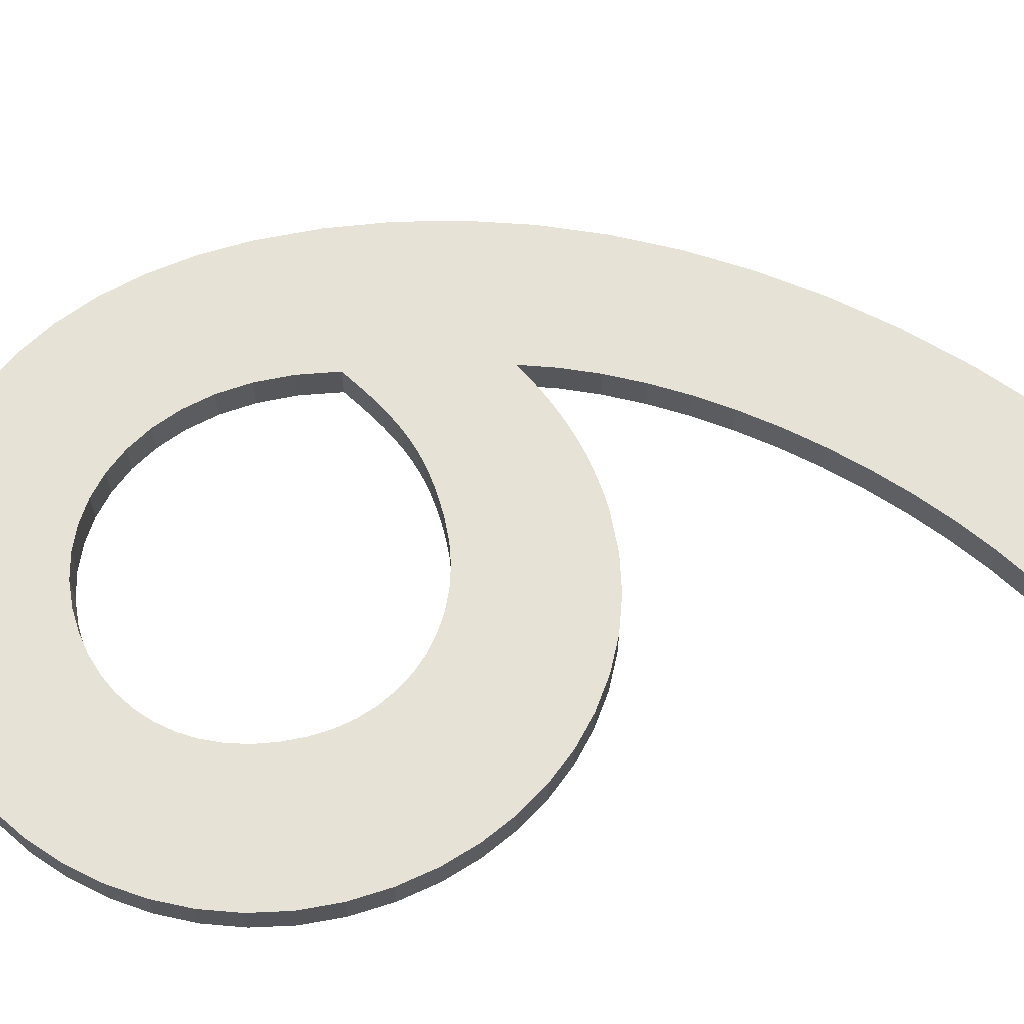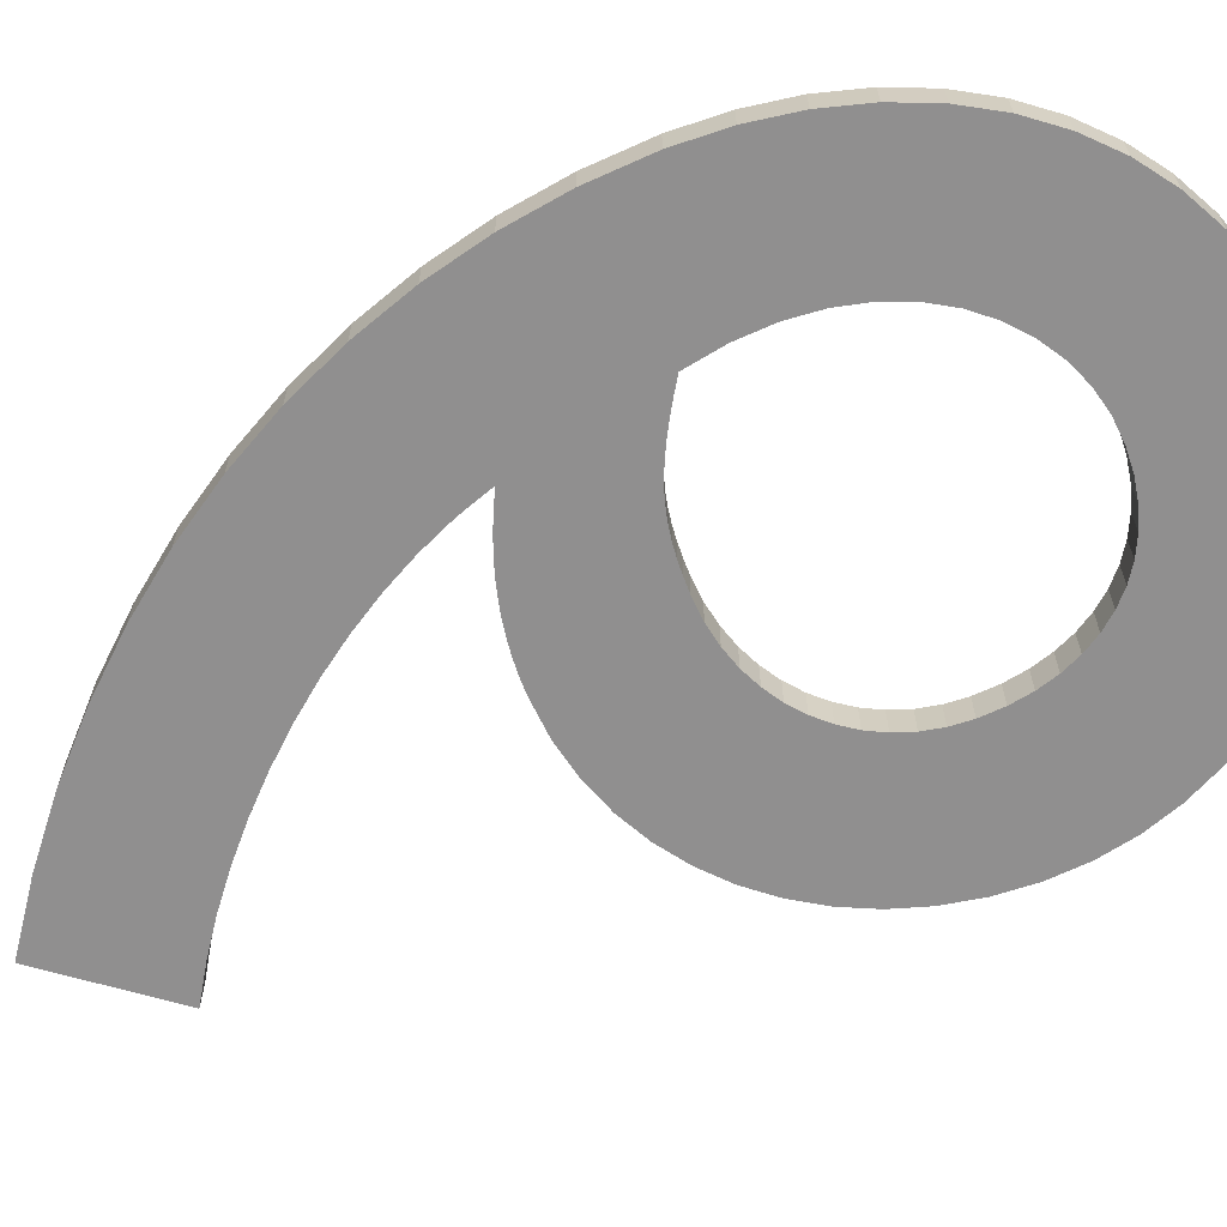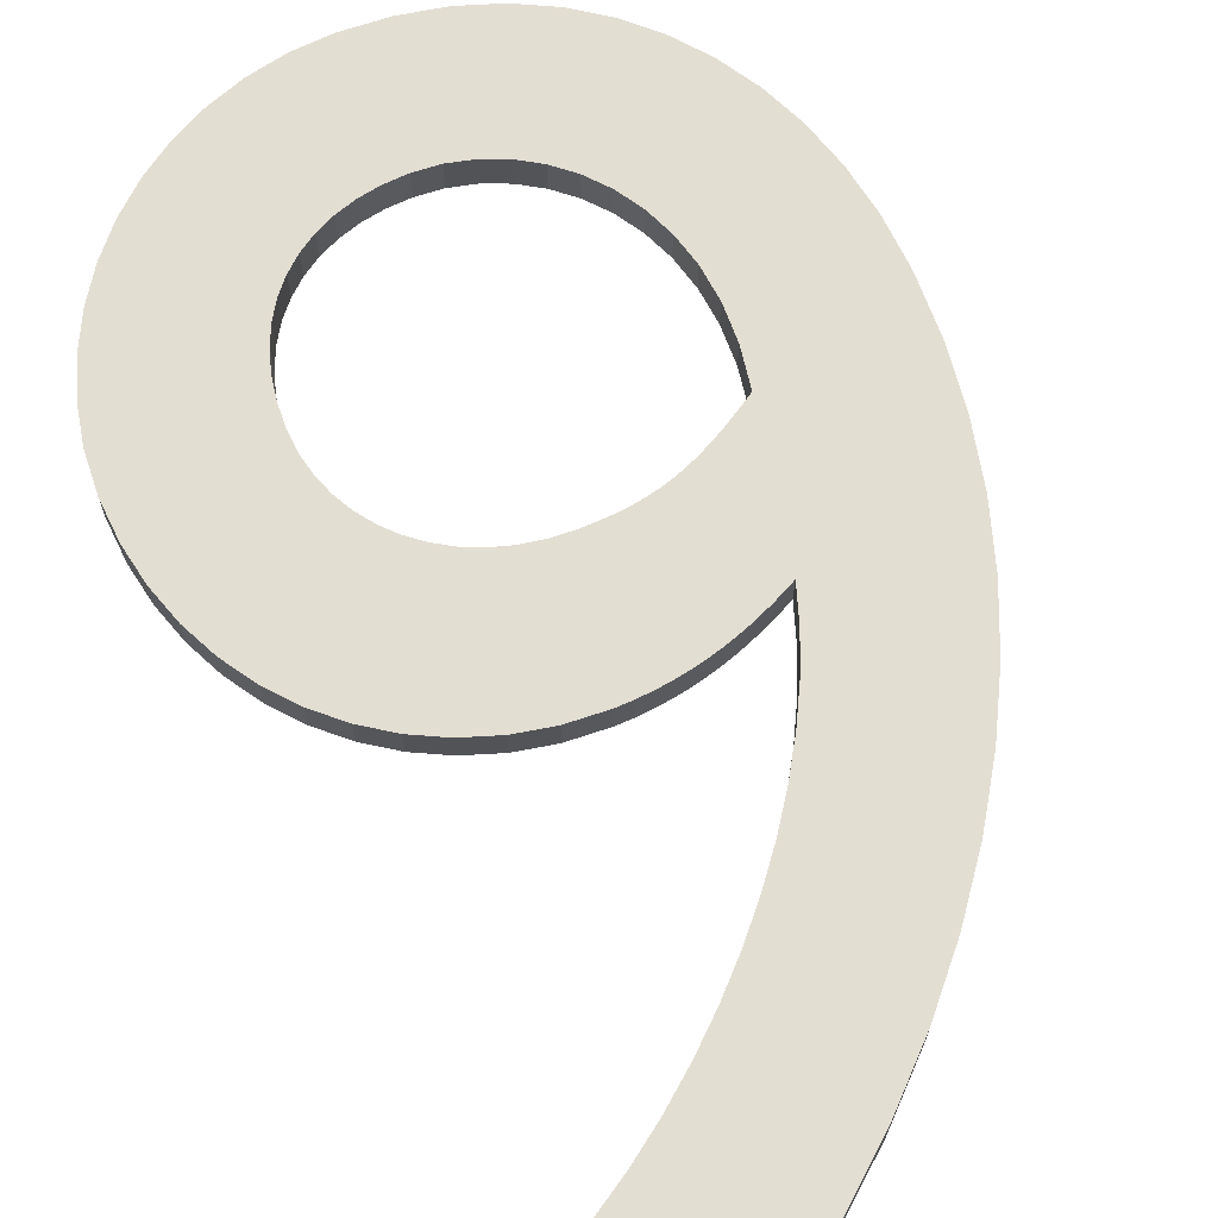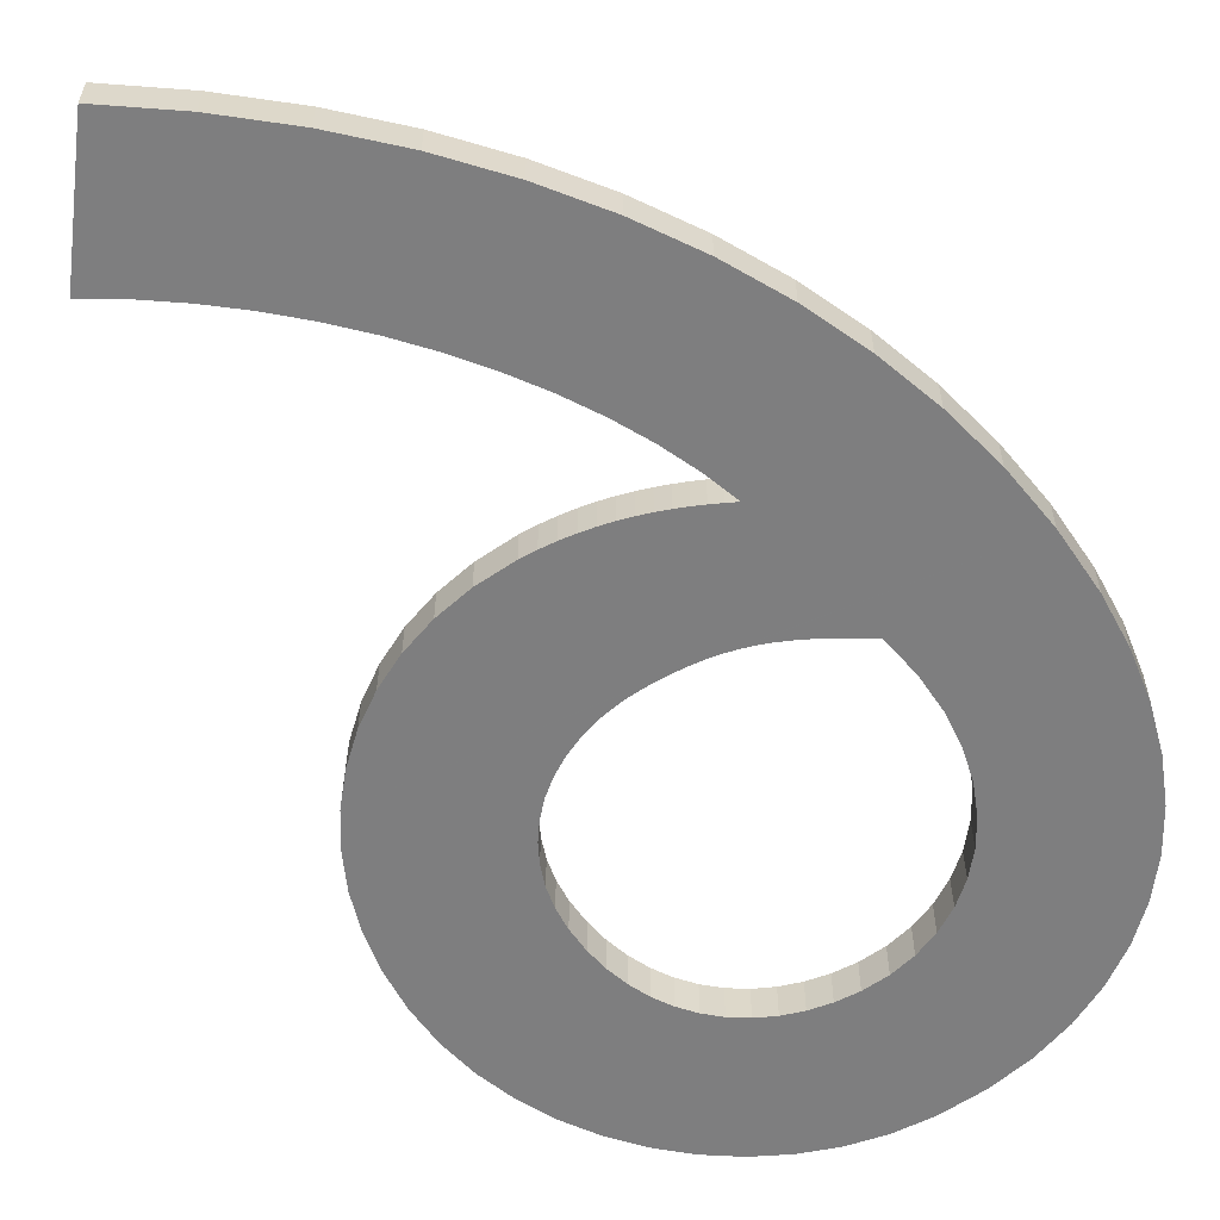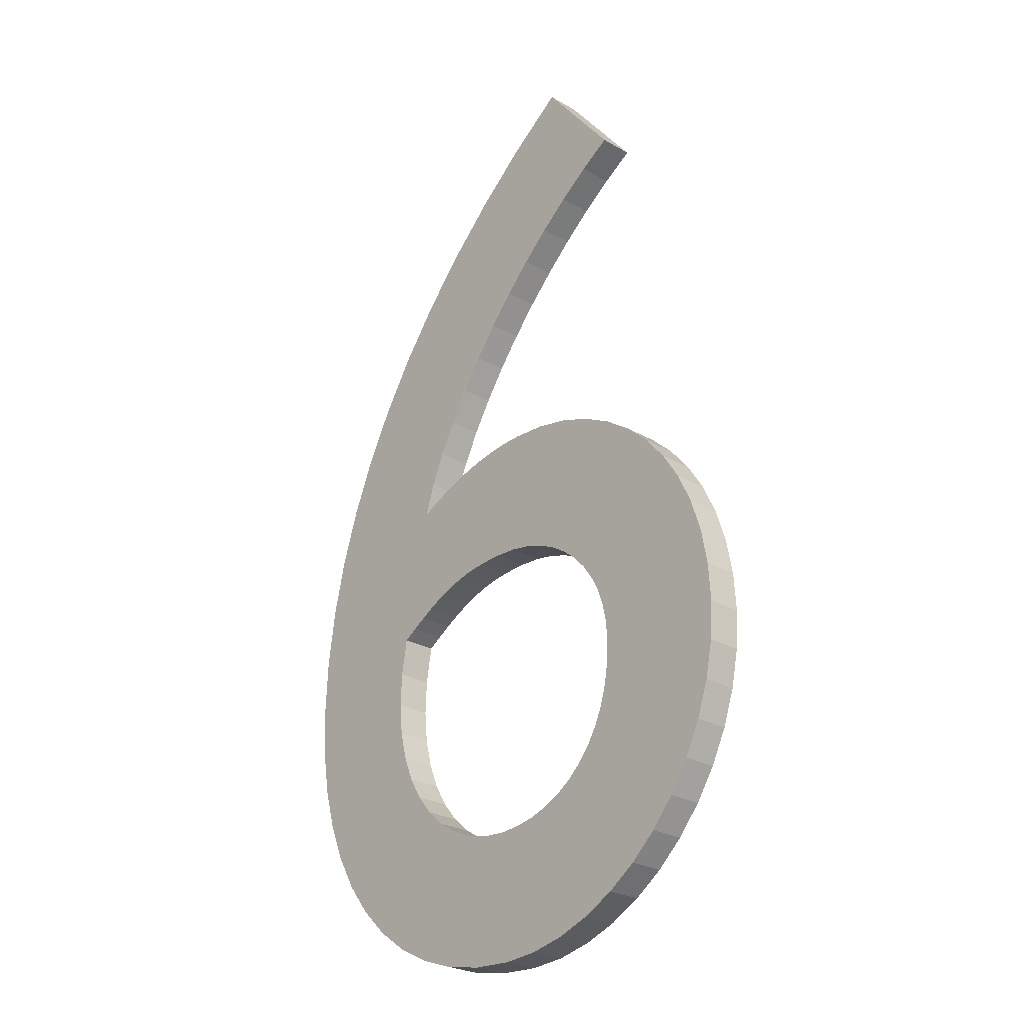
<metadata>
{"format":"obj","ext":"obj","renderer":"f3d","projection":"perspective","resolution":1024,"background":"white","views":[{"elev":63.4,"azim":75.7,"up":"+Z"},{"elev":-65.4,"azim":-68.2,"up":"+Z"},{"elev":67.6,"azim":157.5,"up":"+Z"},{"elev":-59.5,"azim":-148.8,"up":"+Z"},{"elev":-26.2,"azim":47.9,"up":"+Y"}]}
</metadata>
<code>
o Text_Mesh
v 0.471 1.027 -0
v 0.4078 0.9814 -0
v 0.3497 0.9331 -0
v 0.2967 0.8822 -0
v 0.249 0.8289 -0
v 0.2066 0.7734 -0
v 0.1696 0.716 -0
v 0.1381 0.657 -0
v 0.1121 0.5966 -0
v 0.09178 0.5351 -0
v 0.07716 0.4727 -0
v 0.06834 0.4096 -0
v 0.06538 0.3462 -0
v 0.0681 0.2942 -0
v 0.07608 0.2453 -0
v 0.08909 0.1998 -0
v 0.1069 0.1579 -0
v 0.1292 0.1199 -0
v 0.1558 0.08618 -0
v 0.1865 0.05688 -0
v 0.221 0.03231 -0
v 0.2591 0.01272 -0
v 0.3005 -0.001596 0
v 0.345 -0.01038 0
v 0.3923 -0.01337 0
v 0.4322 -0.01056 0
v 0.4706 -0.002373 0
v 0.5073 0.0108 -0
v 0.5417 0.02856 -0
v 0.5735 0.05054 -0
v 0.6024 0.07634 -0
v 0.6278 0.1056 -0
v 0.6495 0.1379 -0
v 0.6671 0.1728 -0
v 0.6801 0.21 -0
v 0.6882 0.2491 -0
v 0.691 0.2898 -0
v 0.6885 0.3308 -0
v 0.6812 0.37 -0
v 0.6694 0.4068 -0
v 0.6534 0.441 -0
v 0.6334 0.4724 -0
v 0.6098 0.5006 -0
v 0.5828 0.5252 -0
v 0.5527 0.5461 -0
v 0.5198 0.5629 -0
v 0.4844 0.5752 -0
v 0.4468 0.5828 -0
v 0.4071 0.5855 -0
v 0.3907 0.585 -0
v 0.3749 0.5838 -0
v 0.3597 0.5819 -0
v 0.3451 0.5793 -0
v 0.3311 0.5761 -0
v 0.3176 0.5725 -0
v 0.3047 0.5683 -0
v 0.2923 0.5639 -0
v 0.2805 0.5591 -0
v 0.2692 0.5542 -0
v 0.2584 0.549 -0
v 0.2482 0.5438 -0
v 0.2603 0.5792 -0
v 0.2757 0.6146 -0
v 0.2942 0.6497 -0
v 0.3155 0.6844 -0
v 0.3393 0.7183 -0
v 0.3655 0.7513 -0
v 0.3939 0.7831 -0
v 0.424 0.8134 -0
v 0.4559 0.842 -0
v 0.4891 0.8687 -0
v 0.5234 0.8932 -0
v 0.5587 0.9153 -0
v 0.2169 0.3938 -0
v 0.2323 0.4036 -0
v 0.2467 0.4122 -0
v 0.2602 0.4197 -0
v 0.2731 0.4261 -0
v 0.2855 0.4316 -0
v 0.2977 0.4361 -0
v 0.3099 0.4398 -0
v 0.3223 0.4426 -0
v 0.335 0.4448 -0
v 0.3483 0.4462 -0
v 0.3624 0.447 -0
v 0.3774 0.4473 -0
v 0.401 0.4459 -0
v 0.4234 0.4419 -0
v 0.4444 0.4354 -0
v 0.4639 0.4266 -0
v 0.4817 0.4157 -0
v 0.4976 0.4027 -0
v 0.5115 0.3879 -0
v 0.5233 0.3713 -0
v 0.5327 0.3532 -0
v 0.5396 0.3338 -0
v 0.5439 0.313 -0
v 0.5453 0.2912 -0
v 0.544 0.2671 -0
v 0.54 0.2443 -0
v 0.5336 0.2232 -0
v 0.5248 0.2038 -0
v 0.5138 0.1863 -0
v 0.5006 0.1707 -0
v 0.4854 0.1572 -0
v 0.4683 0.1458 -0
v 0.4494 0.1368 -0
v 0.4289 0.1302 -0
v 0.4068 0.1262 -0
v 0.3834 0.1248 -0
v 0.3572 0.1269 -0
v 0.3317 0.1332 -0
v 0.3074 0.1434 -0
v 0.2847 0.1576 -0
v 0.2642 0.1754 -0
v 0.2461 0.1969 -0
v 0.2311 0.2218 -0
v 0.2195 0.2501 -0
v 0.2118 0.2815 -0
v 0.2085 0.3161 -0
v 0.2101 0.3535 -0
v 0.471 1.027 -0.03715
v 0.4078 0.9814 -0.03715
v 0.3497 0.9331 -0.03715
v 0.2967 0.8822 -0.03715
v 0.249 0.8289 -0.03715
v 0.2066 0.7734 -0.03715
v 0.1696 0.716 -0.03715
v 0.1381 0.657 -0.03715
v 0.1121 0.5966 -0.03715
v 0.09178 0.5351 -0.03715
v 0.07716 0.4727 -0.03715
v 0.06834 0.4096 -0.03715
v 0.06538 0.3462 -0.03715
v 0.0681 0.2942 -0.03715
v 0.07608 0.2453 -0.03715
v 0.08909 0.1998 -0.03715
v 0.1069 0.1579 -0.03715
v 0.1292 0.1199 -0.03715
v 0.1558 0.08618 -0.03715
v 0.1865 0.05688 -0.03715
v 0.221 0.03231 -0.03715
v 0.2591 0.01272 -0.03715
v 0.3005 -0.001596 -0.03715
v 0.345 -0.01038 -0.03715
v 0.3923 -0.01337 -0.03715
v 0.4322 -0.01056 -0.03715
v 0.4706 -0.002373 -0.03715
v 0.5073 0.0108 -0.03715
v 0.5417 0.02856 -0.03715
v 0.5735 0.05054 -0.03715
v 0.6024 0.07634 -0.03715
v 0.6278 0.1056 -0.03715
v 0.6495 0.1379 -0.03715
v 0.6671 0.1728 -0.03715
v 0.6801 0.21 -0.03715
v 0.6882 0.2491 -0.03715
v 0.691 0.2898 -0.03715
v 0.6885 0.3308 -0.03715
v 0.6812 0.37 -0.03715
v 0.6694 0.4068 -0.03715
v 0.6534 0.441 -0.03715
v 0.6334 0.4724 -0.03715
v 0.6098 0.5006 -0.03715
v 0.5828 0.5252 -0.03715
v 0.5527 0.5461 -0.03715
v 0.5198 0.5629 -0.03715
v 0.4844 0.5752 -0.03715
v 0.4468 0.5828 -0.03715
v 0.4071 0.5855 -0.03715
v 0.3907 0.585 -0.03715
v 0.3749 0.5838 -0.03715
v 0.3597 0.5819 -0.03715
v 0.3451 0.5793 -0.03715
v 0.3311 0.5761 -0.03715
v 0.3176 0.5725 -0.03715
v 0.3047 0.5683 -0.03715
v 0.2923 0.5639 -0.03715
v 0.2805 0.5591 -0.03715
v 0.2692 0.5542 -0.03715
v 0.2584 0.549 -0.03715
v 0.2482 0.5438 -0.03715
v 0.2603 0.5792 -0.03715
v 0.2757 0.6146 -0.03715
v 0.2942 0.6497 -0.03715
v 0.3155 0.6844 -0.03715
v 0.3393 0.7183 -0.03715
v 0.3655 0.7513 -0.03715
v 0.3939 0.7831 -0.03715
v 0.424 0.8134 -0.03715
v 0.4559 0.842 -0.03715
v 0.4891 0.8687 -0.03715
v 0.5234 0.8932 -0.03715
v 0.5587 0.9153 -0.03715
v 0.2169 0.3938 -0.03715
v 0.2323 0.4036 -0.03715
v 0.2467 0.4122 -0.03715
v 0.2602 0.4197 -0.03715
v 0.2731 0.4261 -0.03715
v 0.2855 0.4316 -0.03715
v 0.2977 0.4361 -0.03715
v 0.3099 0.4398 -0.03715
v 0.3223 0.4426 -0.03715
v 0.335 0.4448 -0.03715
v 0.3483 0.4462 -0.03715
v 0.3624 0.447 -0.03715
v 0.3774 0.4473 -0.03715
v 0.401 0.4459 -0.03715
v 0.4234 0.4419 -0.03715
v 0.4444 0.4354 -0.03715
v 0.4639 0.4266 -0.03715
v 0.4817 0.4157 -0.03715
v 0.4976 0.4027 -0.03715
v 0.5115 0.3879 -0.03715
v 0.5233 0.3713 -0.03715
v 0.5327 0.3532 -0.03715
v 0.5396 0.3338 -0.03715
v 0.5439 0.313 -0.03715
v 0.5453 0.2912 -0.03715
v 0.544 0.2671 -0.03715
v 0.54 0.2443 -0.03715
v 0.5336 0.2232 -0.03715
v 0.5248 0.2038 -0.03715
v 0.5138 0.1863 -0.03715
v 0.5006 0.1707 -0.03715
v 0.4854 0.1572 -0.03715
v 0.4683 0.1458 -0.03715
v 0.4494 0.1368 -0.03715
v 0.4289 0.1302 -0.03715
v 0.4068 0.1262 -0.03715
v 0.3834 0.1248 -0.03715
v 0.3572 0.1269 -0.03715
v 0.3317 0.1332 -0.03715
v 0.3074 0.1434 -0.03715
v 0.2847 0.1576 -0.03715
v 0.2642 0.1754 -0.03715
v 0.2461 0.1969 -0.03715
v 0.2311 0.2218 -0.03715
v 0.2195 0.2501 -0.03715
v 0.2118 0.2815 -0.03715
v 0.2085 0.3161 -0.03715
v 0.2101 0.3535 -0.03715
f 2 73 1
f 3 73 2
f 4 73 3
f 4 72 73
f 4 71 72
f 5 71 4
f 5 70 71
f 5 69 70
f 6 69 5
f 6 68 69
f 6 67 68
f 7 67 6
f 7 66 67
f 7 65 66
f 8 65 7
f 8 64 65
f 9 64 8
f 9 63 64
f 9 62 63
f 10 62 9
f 50 48 49
f 51 48 50
f 52 48 51
f 52 47 48
f 53 47 52
f 54 47 53
f 10 61 62
f 55 47 54
f 55 46 47
f 56 46 55
f 57 46 56
f 58 46 57
f 58 45 46
f 59 45 58
f 60 45 59
f 61 45 60
f 61 44 45
f 10 44 61
f 11 44 10
f 11 43 44
f 11 42 43
f 12 83 11
f 83 84 11
f 84 42 11
f 84 85 42
f 85 86 42
f 86 41 42
f 87 41 86
f 88 41 87
f 12 82 83
f 12 81 82
f 89 41 88
f 89 40 41
f 12 80 81
f 12 79 80
f 90 40 89
f 12 78 79
f 91 40 90
f 12 77 78
f 12 76 77
f 92 40 91
f 12 75 76
f 13 75 12
f 92 39 40
f 13 74 75
f 93 39 92
f 13 121 74
f 94 39 93
f 95 39 94
f 95 38 39
f 13 120 121
f 96 38 95
f 14 120 13
f 97 38 96
f 97 37 38
f 14 119 120
f 98 37 97
f 15 119 14
f 99 37 98
f 99 36 37
f 15 118 119
f 100 36 99
f 15 117 118
f 100 35 36
f 16 117 15
f 101 35 100
f 102 35 101
f 16 116 117
f 102 34 35
f 103 34 102
f 17 116 16
f 17 115 116
f 104 34 103
f 17 114 115
f 104 33 34
f 105 33 104
f 18 114 17
f 18 113 114
f 106 33 105
f 107 33 106
f 18 112 113
f 107 32 33
f 108 32 107
f 18 111 112
f 109 32 108
f 18 110 111
f 110 32 109
f 18 32 110
f 19 32 18
f 19 31 32
f 20 31 19
f 20 30 31
f 21 30 20
f 21 29 30
f 22 29 21
f 22 28 29
f 23 28 22
f 23 27 28
f 24 27 23
f 24 26 27
f 25 26 24
f 122 194 123
f 123 194 124
f 124 194 125
f 194 193 125
f 193 192 125
f 125 192 126
f 192 191 126
f 191 190 126
f 126 190 127
f 190 189 127
f 189 188 127
f 127 188 128
f 188 187 128
f 187 186 128
f 128 186 129
f 186 185 129
f 129 185 130
f 185 184 130
f 184 183 130
f 130 183 131
f 170 169 171
f 171 169 172
f 172 169 173
f 169 168 173
f 173 168 174
f 174 168 175
f 183 182 131
f 175 168 176
f 168 167 176
f 176 167 177
f 177 167 178
f 178 167 179
f 167 166 179
f 179 166 180
f 180 166 181
f 181 166 182
f 166 165 182
f 182 165 131
f 131 165 132
f 165 164 132
f 164 163 132
f 132 204 133
f 132 205 204
f 132 163 205
f 163 206 205
f 163 207 206
f 163 162 207
f 207 162 208
f 208 162 209
f 204 203 133
f 203 202 133
f 209 162 210
f 162 161 210
f 202 201 133
f 201 200 133
f 210 161 211
f 200 199 133
f 211 161 212
f 199 198 133
f 198 197 133
f 212 161 213
f 197 196 133
f 133 196 134
f 161 160 213
f 196 195 134
f 213 160 214
f 195 242 134
f 214 160 215
f 215 160 216
f 160 159 216
f 242 241 134
f 216 159 217
f 134 241 135
f 217 159 218
f 159 158 218
f 241 240 135
f 218 158 219
f 135 240 136
f 219 158 220
f 158 157 220
f 240 239 136
f 220 157 221
f 239 238 136
f 157 156 221
f 136 238 137
f 221 156 222
f 222 156 223
f 238 237 137
f 156 155 223
f 223 155 224
f 137 237 138
f 237 236 138
f 224 155 225
f 236 235 138
f 155 154 225
f 225 154 226
f 138 235 139
f 235 234 139
f 226 154 227
f 227 154 228
f 234 233 139
f 154 153 228
f 228 153 229
f 233 232 139
f 229 153 230
f 232 231 139
f 230 153 231
f 231 153 139
f 139 153 140
f 153 152 140
f 140 152 141
f 152 151 141
f 141 151 142
f 151 150 142
f 142 150 143
f 150 149 143
f 143 149 144
f 149 148 144
f 144 148 145
f 148 147 145
f 145 147 146
f 52 173 174
f 25 146 147
f 30 29 150
f 73 194 122
f 77 198 199
f 60 181 182
f 41 162 163
f 85 84 205
f 118 239 240
f 45 166 167
f 69 190 191
f 98 219 220
f 9 130 131
f 64 185 186
f 13 134 135
f 37 158 159
f 80 201 202
f 24 145 146
f 66 65 186
f 5 126 127
f 88 209 210
f 20 141 142
f 114 235 236
f 33 154 155
f 92 213 214
f 111 232 233
f 53 174 175
f 28 149 150
f 107 228 229
f 1 122 123
f 103 224 225
f 72 193 194
f 42 163 164
f 76 197 198
f 49 170 171
f 32 153 154
f 87 208 209
f 46 167 168
f 13 12 133
f 83 204 205
f 57 178 179
f 68 189 190
f 119 240 241
f 38 159 160
f 61 182 183
f 99 220 221
f 91 212 213
f 16 137 138
f 23 144 145
f 35 34 155
f 19 140 141
f 9 8 129
f 95 216 217
f 54 175 176
f 104 225 226
f 115 236 237
f 4 125 126
f 75 196 197
f 27 148 149
f 108 229 230
f 51 50 171
f 100 221 222
f 87 86 207
f 43 164 165
f 80 79 200
f 31 152 153
f 58 179 180
f 11 132 133
f 62 183 184
f 71 192 193
f 96 217 218
f 47 168 169
f 67 188 189
f 116 237 238
f 22 143 144
f 15 136 137
f 39 160 161
f 82 203 204
f 35 156 157
f 94 215 216
f 112 233 234
f 7 128 129
f 91 90 211
f 18 139 140
f 105 226 227
f 3 124 125
f 109 230 231
f 121 120 241
f 121 242 195
f 55 176 177
f 26 147 148
f 78 199 200
f 51 172 173
f 30 151 152
f 101 222 223
f 44 165 166
f 75 74 195
f 59 180 181
f 71 70 191
f 85 206 207
f 97 218 219
f 10 131 132
f 48 169 170
f 117 238 239
f 14 135 136
f 64 63 184
f 40 161 162
f 82 81 202
f 21 142 143
f 6 127 128
f 36 157 158
f 66 187 188
f 113 234 235
f 89 210 211
f 110 231 232
f 93 214 215
f 106 227 228
f 17 138 139
f 2 123 124
f 56 177 178
f 102 223 224
f 53 52 174
f 26 25 147
f 151 30 150
f 1 73 122
f 78 77 199
f 61 60 182
f 42 41 163
f 206 85 205
f 119 118 240
f 46 45 167
f 70 69 191
f 99 98 220
f 10 9 131
f 65 64 186
f 14 13 135
f 38 37 159
f 81 80 202
f 25 24 146
f 187 66 186
f 6 5 127
f 89 88 210
f 21 20 142
f 115 114 236
f 34 33 155
f 93 92 214
f 112 111 233
f 54 53 175
f 29 28 150
f 108 107 229
f 2 1 123
f 104 103 225
f 73 72 194
f 43 42 164
f 77 76 198
f 50 49 171
f 33 32 154
f 88 87 209
f 47 46 168
f 134 13 133
f 84 83 205
f 58 57 179
f 69 68 190
f 120 119 241
f 39 38 160
f 62 61 183
f 100 99 221
f 92 91 213
f 17 16 138
f 24 23 145
f 156 35 155
f 20 19 141
f 130 9 129
f 96 95 217
f 55 54 176
f 105 104 226
f 116 115 237
f 5 4 126
f 76 75 197
f 28 27 149
f 109 108 230
f 172 51 171
f 101 100 222
f 208 87 207
f 44 43 165
f 201 80 200
f 32 31 153
f 59 58 180
f 12 11 133
f 63 62 184
f 72 71 193
f 97 96 218
f 48 47 169
f 68 67 189
f 117 116 238
f 23 22 144
f 16 15 137
f 40 39 161
f 83 82 204
f 36 35 157
f 95 94 216
f 113 112 234
f 8 7 129
f 212 91 211
f 19 18 140
f 106 105 227
f 4 3 125
f 110 109 231
f 242 121 241
f 74 121 195
f 56 55 177
f 27 26 148
f 79 78 200
f 52 51 173
f 31 30 152
f 102 101 223
f 45 44 166
f 196 75 195
f 60 59 181
f 192 71 191
f 86 85 207
f 98 97 219
f 11 10 132
f 49 48 170
f 118 117 239
f 15 14 136
f 185 64 184
f 41 40 162
f 203 82 202
f 22 21 143
f 7 6 128
f 37 36 158
f 67 66 188
f 114 113 235
f 90 89 211
f 111 110 232
f 94 93 215
f 107 106 228
f 18 17 139
f 3 2 124
f 57 56 178
f 103 102 224

</code>
